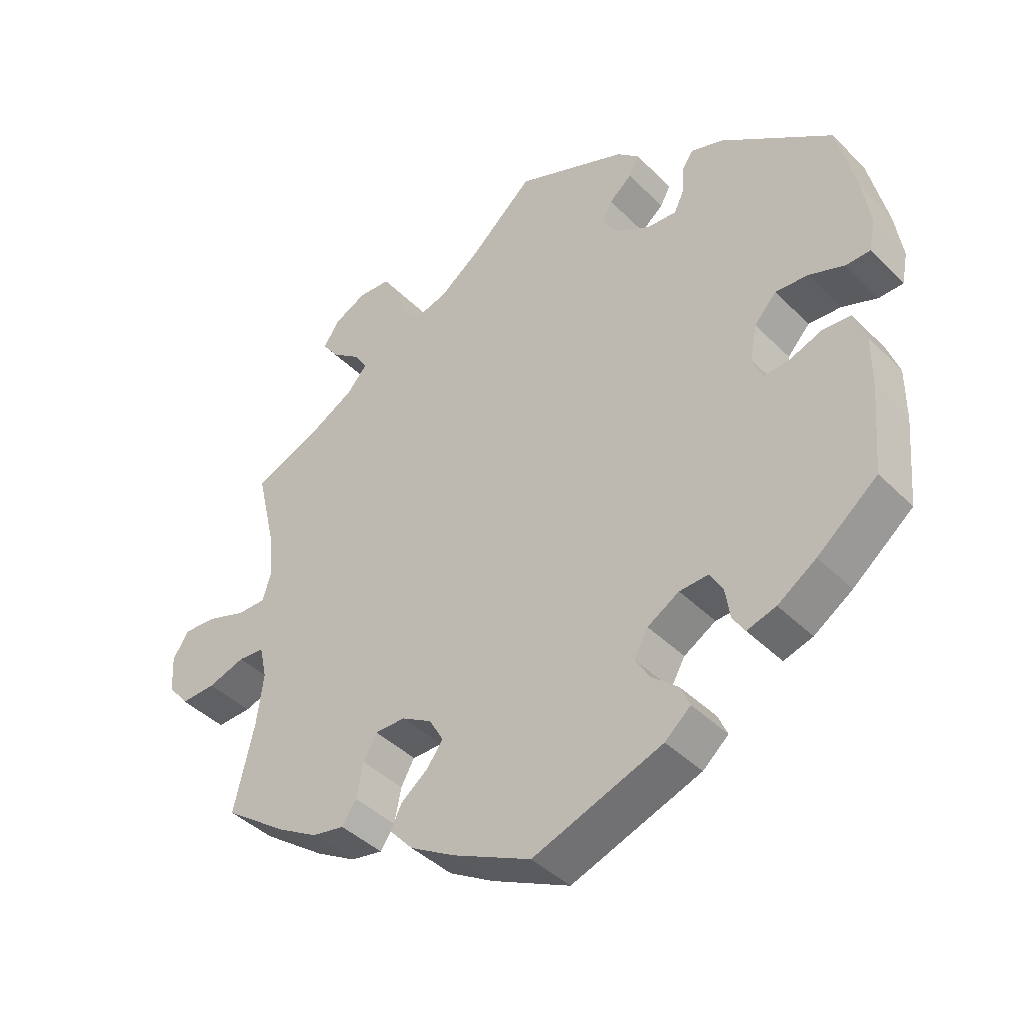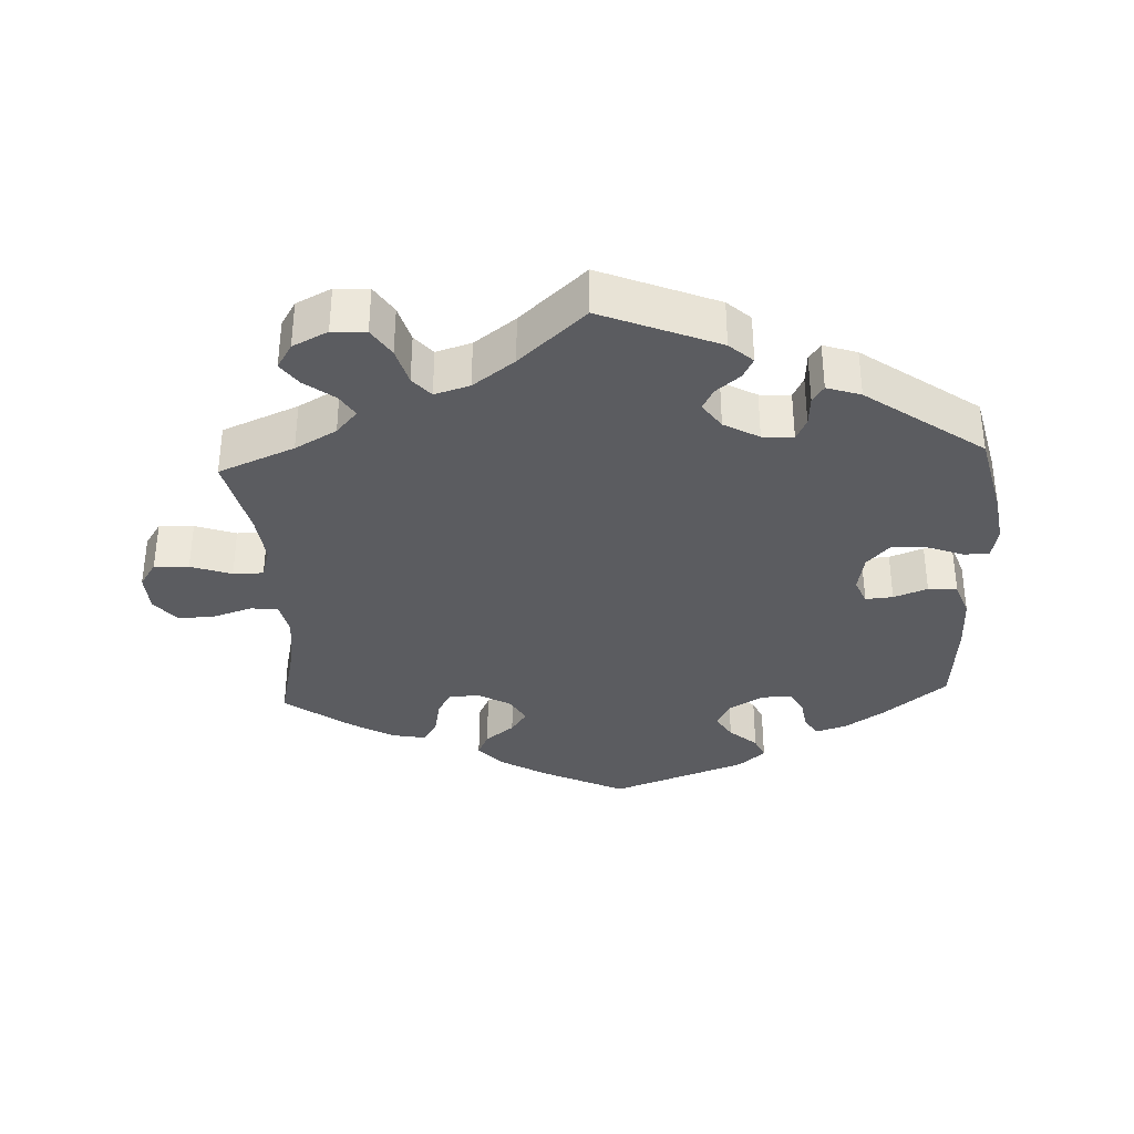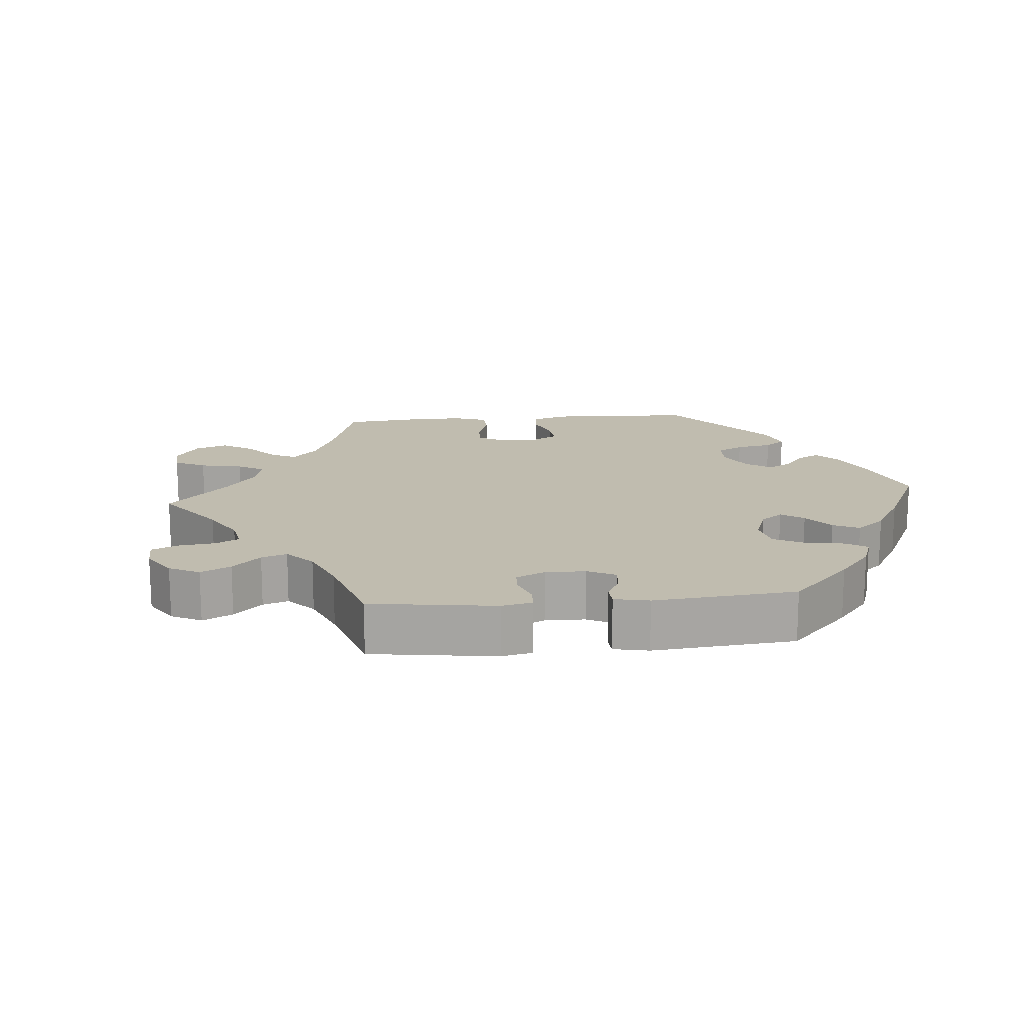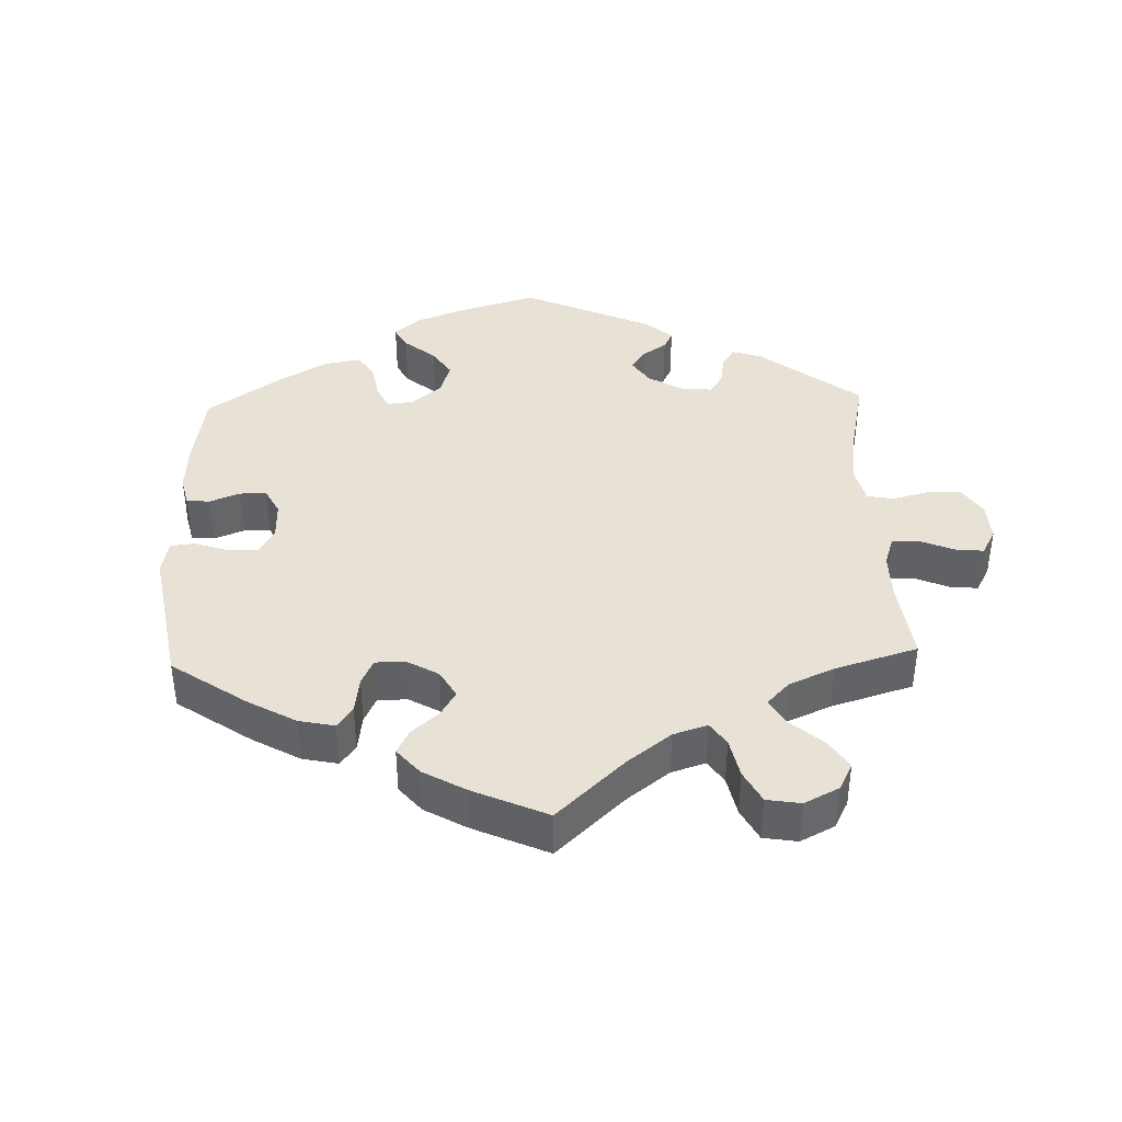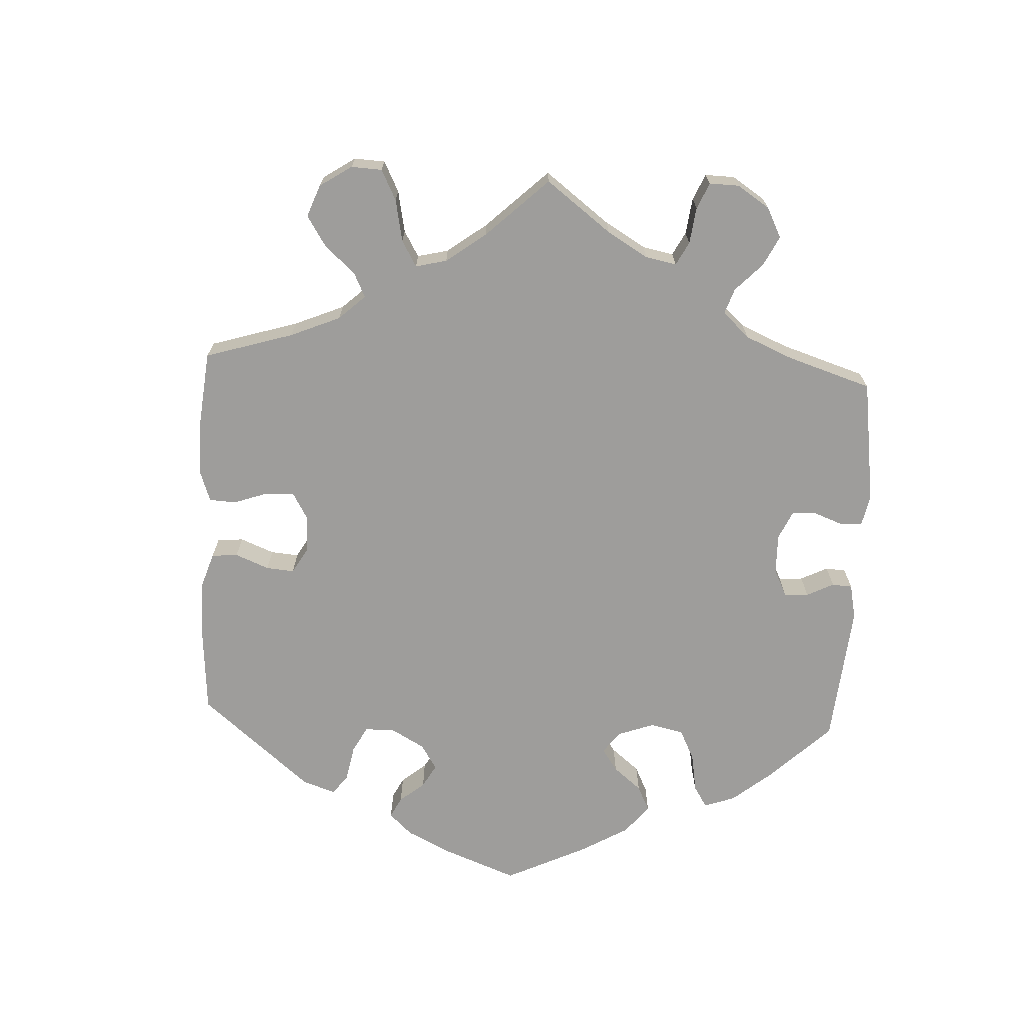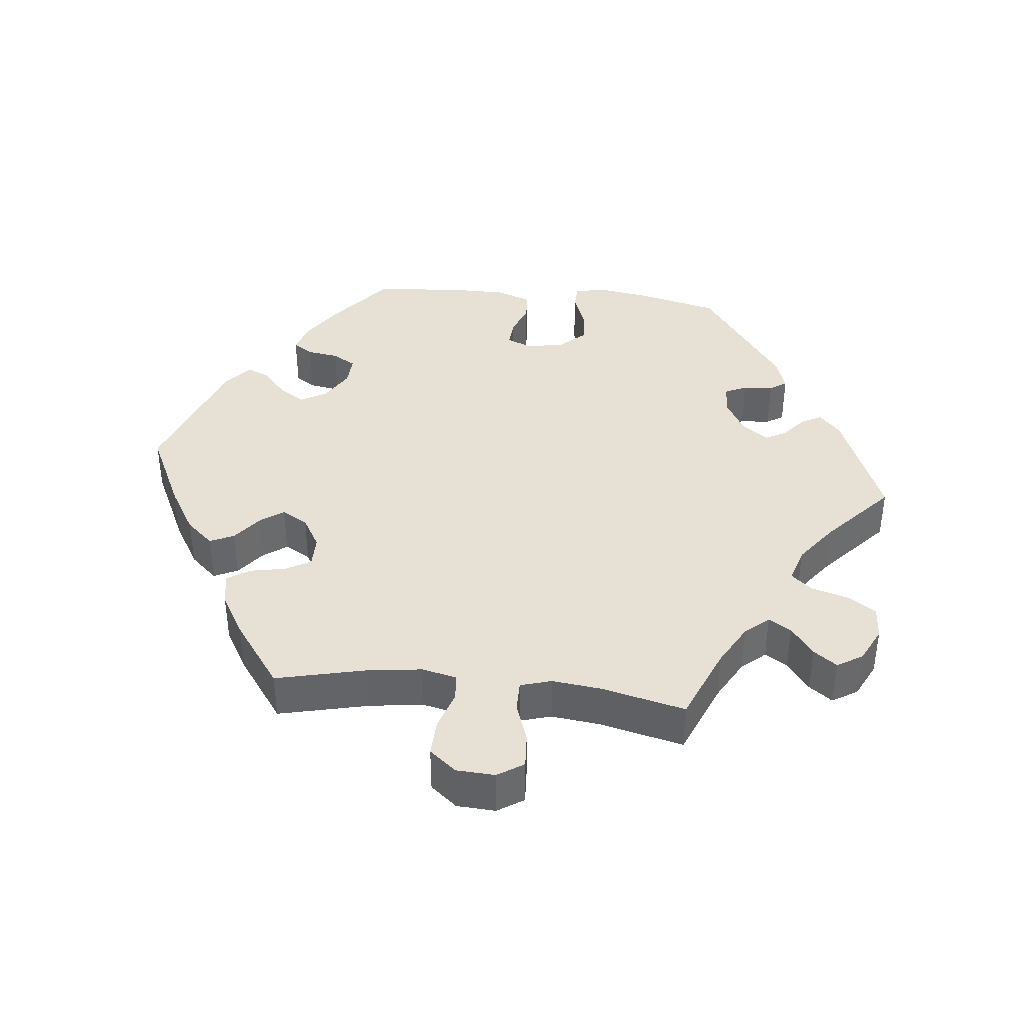
<metadata>
{"format":"obj","ext":"obj","renderer":"f3d","projection":"perspective","resolution":1024,"background":"white","views":[{"elev":-41.8,"azim":40.2,"up":"+Z"},{"elev":-35.1,"azim":2.8,"up":"+Y"},{"elev":16.3,"azim":25.0,"up":"+Y"},{"elev":40.3,"azim":-122.0,"up":"+Y"},{"elev":-70.4,"azim":-62.8,"up":"+Y"},{"elev":39.3,"azim":-83.9,"up":"+Y"}]}
</metadata>
<code>
v -0.116 0.07 -0.522
v -0.182 0.07 -0.483
v -0.217 0.07 -0.444
v -0.201 0.07 -0.41
v -0.16 0.07 -0.378
v -0.137 0.07 -0.345
v -0.158 0.07 -0.308
v -0.203 0.07 -0.282
v -0.248 0.07 -0.282
v -0.268 0.07 -0.318
v -0.278 0.07 -0.369
v -0.299 0.07 -0.401
v -0.347 0.07 -0.392
v -0.407 0.07 -0.357
v -0.501 0.07 -0.289
v -0.471 0.07 -0.161
v -0.461 0.07 -0.084
v -0.472 0.07 -0.034
v -0.511 0.07 -0.031
v -0.566 0.07 -0.049
v -0.618 0.07 -0.051
v -0.649 0.07 -0.013
v -0.652 0.07 0.042
v -0.628 0.07 0.079
v -0.579 0.07 0.076
v -0.521 0.07 0.056
v -0.478 0.07 0.056
v -0.465 0.07 0.1
v -0.473 0.07 0.17
v -0.501 0.07 0.289
v -0.393 0.07 0.334
v -0.334 0.07 0.367
v -0.304 0.07 0.401
v -0.324 0.07 0.433
v -0.366 0.07 0.465
v -0.39 0.07 0.498
v -0.368 0.07 0.534
v -0.318 0.07 0.559
v -0.27 0.07 0.556
v -0.244 0.07 0.516
v -0.229 0.07 0.463
v -0.204 0.07 0.434
v -0.154 0.07 0.449
v -0.095 0.07 0.493
v -0.001 0.07 0.578
v 0.165 0.07 0.51
v 0.198 0.07 0.48
v 0.183 0.07 0.451
v 0.149 0.07 0.423
v 0.133 0.07 0.393
v 0.159 0.07 0.356
v 0.209 0.07 0.328
v 0.253 0.07 0.325
v 0.268 0.07 0.356
v 0.271 0.07 0.399
v 0.287 0.07 0.423
v 0.335 0.07 0.407
v 0.5 0.07 0.289
v 0.528 0.07 0.171
v 0.539 0.07 0.1
v 0.53 0.07 0.054
v 0.494 0.07 0.053
v 0.441 0.07 0.073
v 0.393 0.07 0.076
v 0.36 0.07 0.04
v 0.35 0.07 -0.014
v 0.365 0.07 -0.05
v 0.404 0.07 -0.047
v 0.452 0.07 -0.029
v 0.493 0.07 -0.032
v 0.511 0.07 -0.082
v 0.511 0.07 -0.16
v 0.5 0.07 -0.289
v 0.411 0.07 -0.361
v 0.354 0.07 -0.399
v 0.311 0.07 -0.412
v 0.293 0.07 -0.384
v 0.286 0.07 -0.339
v 0.267 0.07 -0.306
v 0.224 0.07 -0.308
v 0.177 0.07 -0.336
v 0.156 0.07 -0.373
v 0.178 0.07 -0.409
v 0.217 0.07 -0.443
v 0.231 0.07 -0.475
v 0.193 0.07 -0.508
v 0.001 0.07 -0.578
v -0.116 0 -0.522
v -0.182 0 -0.483
v -0.217 0 -0.444
v -0.201 0 -0.41
v -0.16 0 -0.378
v -0.137 0 -0.345
v -0.158 0 -0.308
v -0.203 0 -0.282
v -0.248 0 -0.282
v -0.268 0 -0.318
v -0.278 0 -0.369
v -0.299 0 -0.401
v -0.347 0 -0.392
v -0.407 0 -0.357
v -0.501 0 -0.289
v -0.471 0 -0.161
v -0.461 0 -0.084
v -0.472 0 -0.034
v -0.511 0 -0.031
v -0.566 0 -0.049
v -0.618 0 -0.051
v -0.649 0 -0.013
v -0.652 0 0.042
v -0.628 0 0.079
v -0.579 0 0.076
v -0.521 0 0.056
v -0.478 0 0.056
v -0.465 0 0.1
v -0.473 0 0.17
v -0.501 0 0.289
v -0.393 0 0.334
v -0.334 0 0.367
v -0.304 0 0.401
v -0.324 0 0.433
v -0.366 0 0.465
v -0.39 0 0.498
v -0.368 0 0.534
v -0.318 0 0.559
v -0.27 0 0.556
v -0.244 0 0.516
v -0.229 0 0.463
v -0.204 0 0.434
v -0.154 0 0.449
v -0.095 0 0.493
v -0.001 0 0.578
v 0.165 0 0.51
v 0.198 0 0.48
v 0.183 0 0.451
v 0.149 0 0.423
v 0.133 0 0.393
v 0.159 0 0.356
v 0.209 0 0.328
v 0.253 0 0.325
v 0.268 0 0.356
v 0.271 0 0.399
v 0.287 0 0.423
v 0.335 0 0.407
v 0.5 0 0.289
v 0.528 0 0.171
v 0.539 0 0.1
v 0.53 0 0.054
v 0.494 0 0.053
v 0.441 0 0.073
v 0.393 0 0.076
v 0.36 0 0.04
v 0.35 0 -0.014
v 0.365 0 -0.05
v 0.404 0 -0.047
v 0.452 0 -0.029
v 0.493 0 -0.032
v 0.511 0 -0.082
v 0.511 0 -0.16
v 0.5 0 -0.289
v 0.411 0 -0.361
v 0.354 0 -0.399
v 0.311 0 -0.412
v 0.293 0 -0.384
v 0.286 0 -0.339
v 0.267 0 -0.306
v 0.224 0 -0.308
v 0.177 0 -0.336
v 0.156 0 -0.373
v 0.178 0 -0.409
v 0.217 0 -0.443
v 0.231 0 -0.475
v 0.193 0 -0.508
v 0.001 0 -0.578
f 83 84 85 86
f 82 83 86 87
f 81 82 87 1
f 75 76 77 78
f 75 78 79
f 74 75 79
f 73 74 79
f 72 73 79 80
f 68 69 70 71
f 67 68 71 72
f 60 61 62 63
f 60 63 64
f 59 60 64
f 58 59 64
f 57 58 64 65
f 54 55 56 57
f 53 54 57 65
f 46 47 48 49
f 44 45 46 49
f 43 44 49 50
f 42 43 50 51
f 38 39 40 41
f 38 41 42
f 37 38 42
f 34 35 36 37
f 33 34 37 42
f 32 33 42 51
f 29 30 31
f 28 29 31 32
f 27 28 32 51
f 23 24 25 26
f 23 26 27
f 22 23 27
f 19 20 21 22
f 18 19 22 27
f 17 18 27 51
f 13 14 15 16
f 10 11 12 13
f 9 10 13 16
f 8 9 16 17
f 2 3 4 5
f 81 1 2 5
f 80 81 5 6
f 67 72 80 6
f 52 53 65 66
f 17 51 52 66
f 7 8 17 66
f 6 7 66 67
f 173 172 171 170
f 174 173 170 169
f 88 174 169 168
f 165 164 163 162
f 166 165 162
f 166 162 161
f 166 161 160
f 167 166 160 159
f 158 157 156 155
f 159 158 155 154
f 150 149 148 147
f 151 150 147
f 151 147 146
f 151 146 145
f 152 151 145 144
f 144 143 142 141
f 152 144 141 140
f 136 135 134 133
f 136 133 132 131
f 137 136 131 130
f 138 137 130 129
f 128 127 126 125
f 129 128 125
f 129 125 124
f 124 123 122 121
f 129 124 121 120
f 138 129 120 119
f 118 117 116
f 119 118 116 115
f 138 119 115 114
f 113 112 111 110
f 114 113 110
f 114 110 109
f 109 108 107 106
f 114 109 106 105
f 138 114 105 104
f 103 102 101 100
f 100 99 98 97
f 103 100 97 96
f 104 103 96 95
f 92 91 90 89
f 92 89 88 168
f 93 92 168 167
f 93 167 159 154
f 153 152 140 139
f 153 139 138 104
f 153 104 95 94
f 154 153 94 93
f 1 88 89 2
f 2 89 90 3
f 3 90 91 4
f 4 91 92 5
f 5 92 93 6
f 6 93 94 7
f 7 94 95 8
f 8 95 96 9
f 9 96 97 10
f 10 97 98 11
f 11 98 99 12
f 12 99 100 13
f 13 100 101 14
f 14 101 102 15
f 15 102 103 16
f 16 103 104 17
f 17 104 105 18
f 18 105 106 19
f 19 106 107 20
f 20 107 108 21
f 21 108 109 22
f 22 109 110 23
f 23 110 111 24
f 24 111 112 25
f 25 112 113 26
f 26 113 114 27
f 27 114 115 28
f 28 115 116 29
f 29 116 117 30
f 30 117 118 31
f 31 118 119 32
f 32 119 120 33
f 33 120 121 34
f 34 121 122 35
f 35 122 123 36
f 36 123 124 37
f 37 124 125 38
f 38 125 126 39
f 39 126 127 40
f 40 127 128 41
f 41 128 129 42
f 42 129 130 43
f 43 130 131 44
f 44 131 132 45
f 45 132 133 46
f 46 133 134 47
f 47 134 135 48
f 48 135 136 49
f 49 136 137 50
f 50 137 138 51
f 51 138 139 52
f 52 139 140 53
f 53 140 141 54
f 54 141 142 55
f 55 142 143 56
f 56 143 144 57
f 57 144 145 58
f 58 145 146 59
f 59 146 147 60
f 60 147 148 61
f 61 148 149 62
f 62 149 150 63
f 63 150 151 64
f 64 151 152 65
f 65 152 153 66
f 66 153 154 67
f 67 154 155 68
f 68 155 156 69
f 69 156 157 70
f 70 157 158 71
f 71 158 159 72
f 72 159 160 73
f 73 160 161 74
f 74 161 162 75
f 75 162 163 76
f 76 163 164 77
f 77 164 165 78
f 78 165 166 79
f 79 166 167 80
f 80 167 168 81
f 81 168 169 82
f 82 169 170 83
f 83 170 171 84
f 84 171 172 85
f 85 172 173 86
f 86 173 174 87
f 87 174 88 1

</code>
